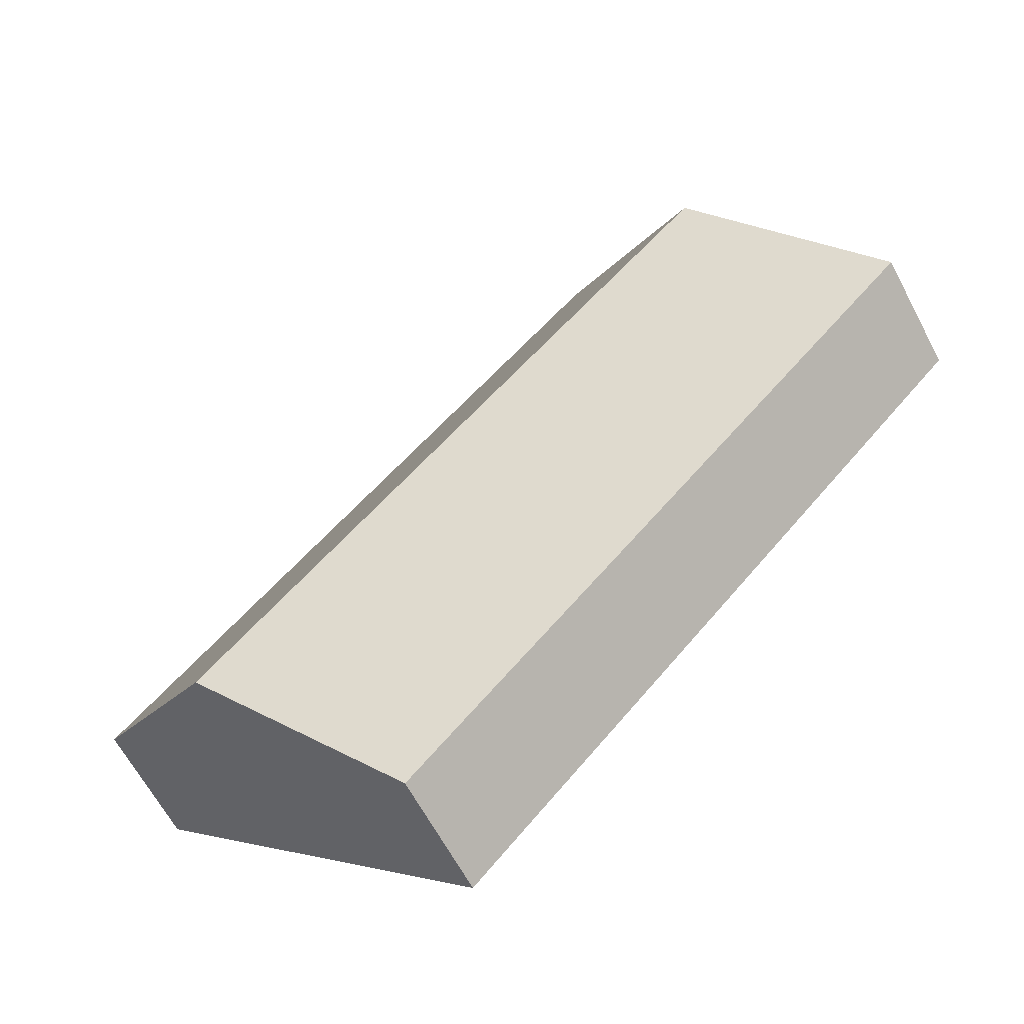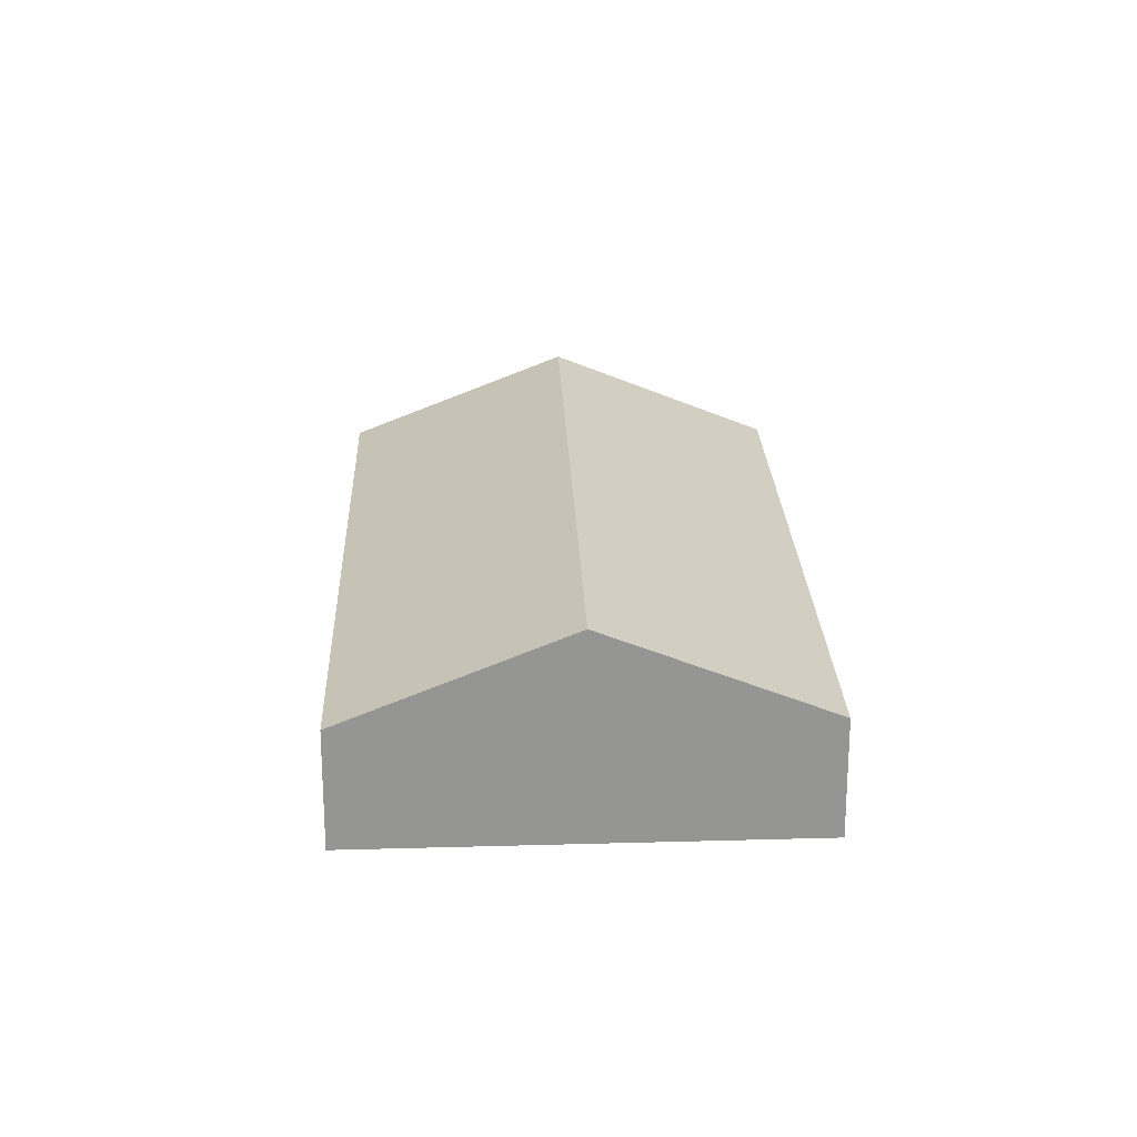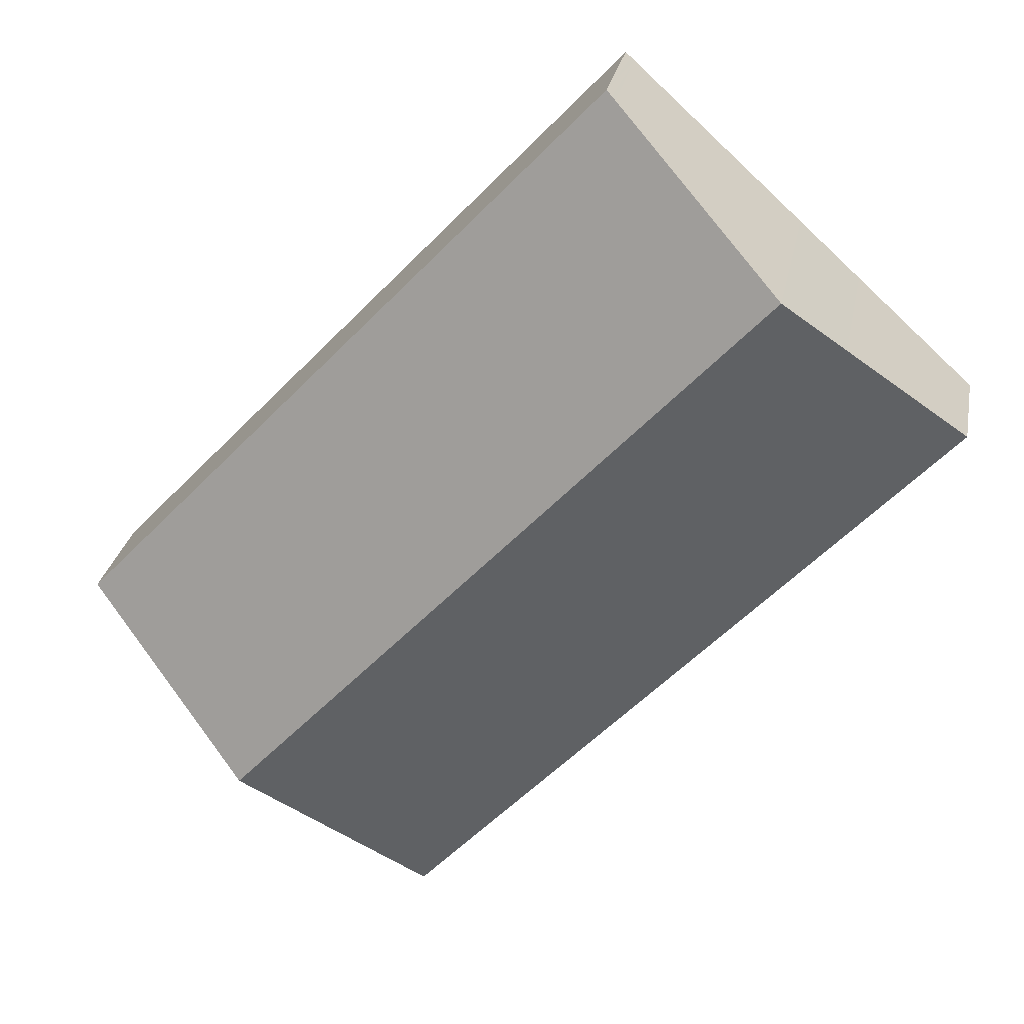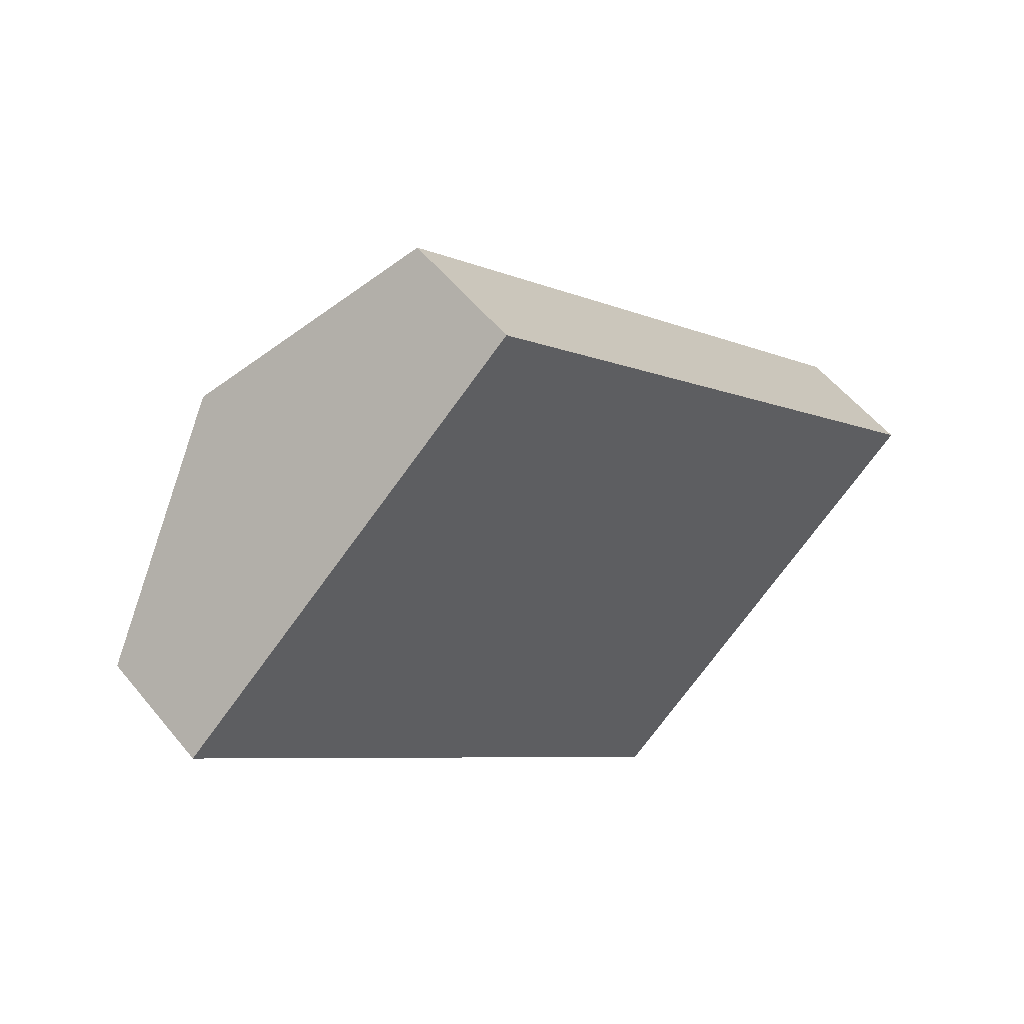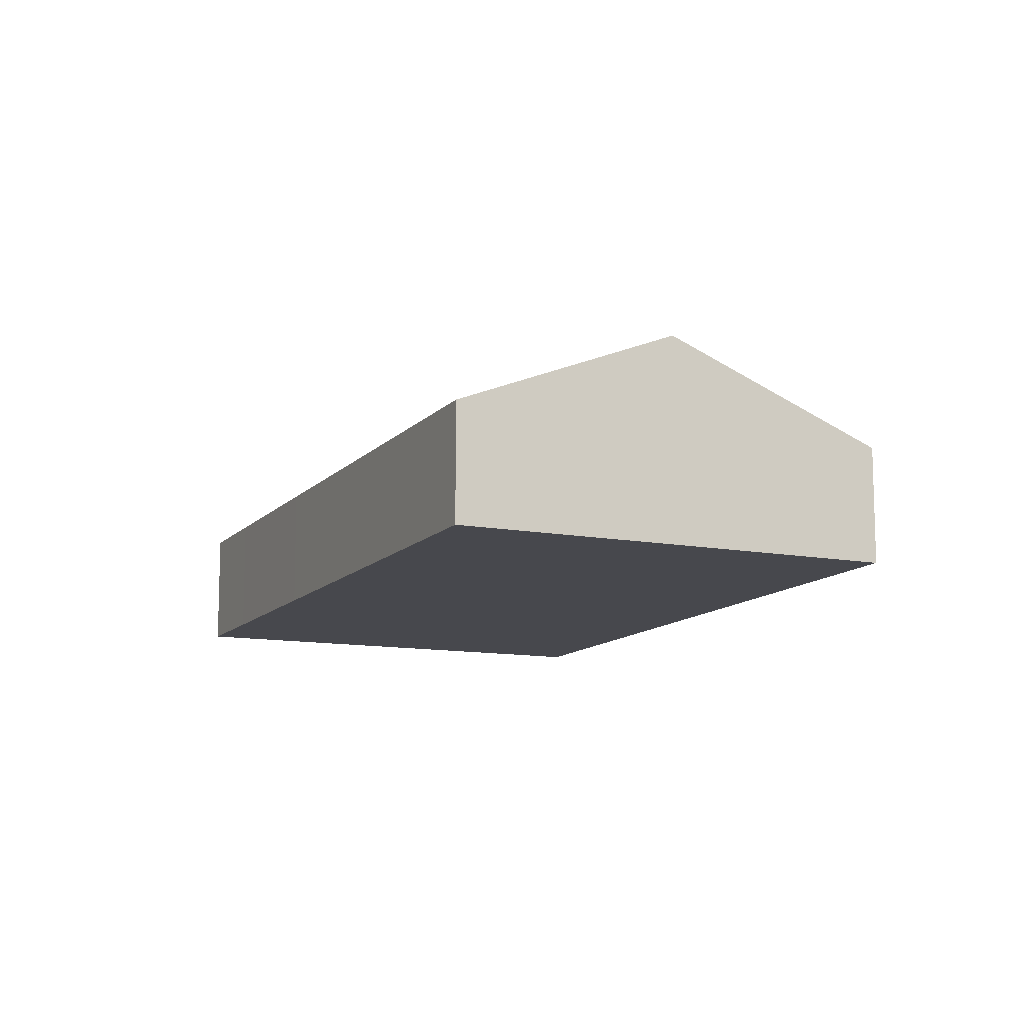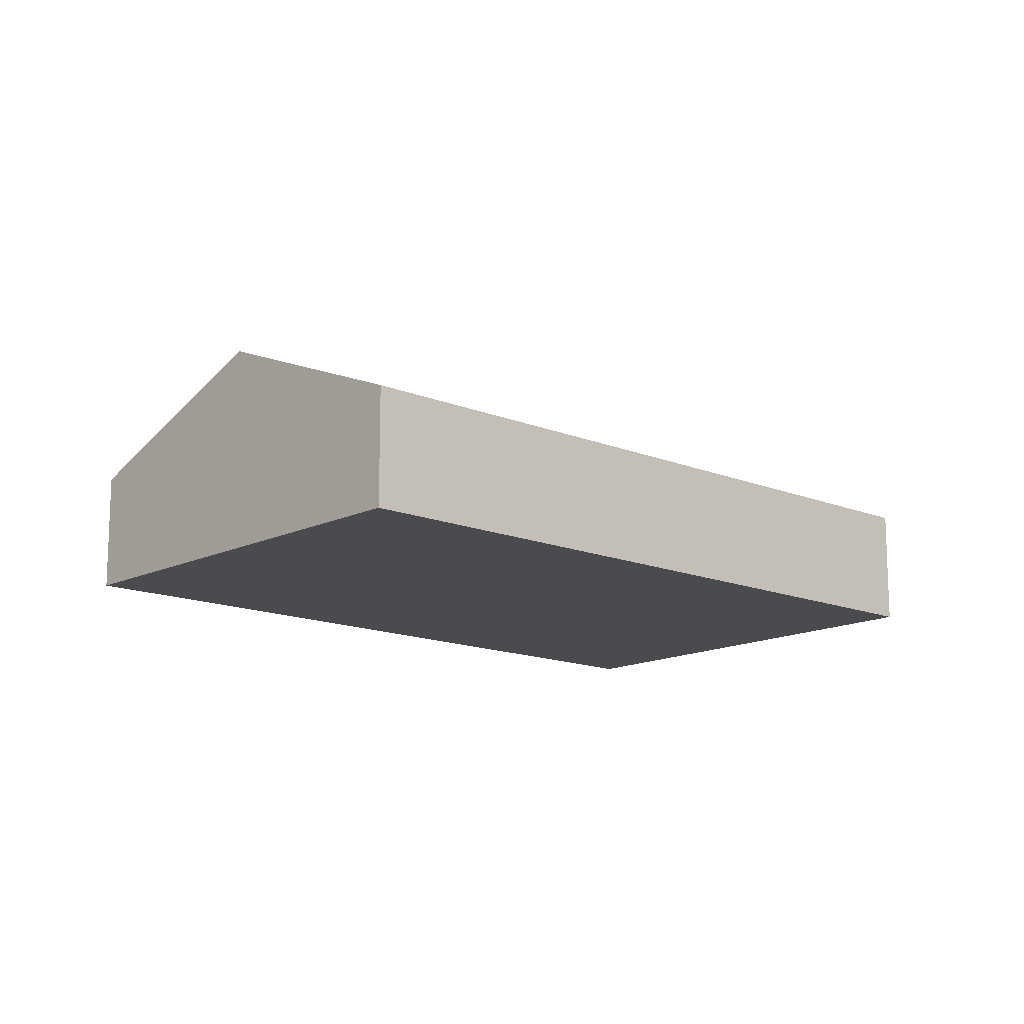
<metadata>
{"format":"obj","ext":"obj","renderer":"f3d","projection":"perspective","resolution":1024,"background":"white","views":[{"elev":-63.2,"azim":-152.2,"up":"+Z"},{"elev":22.9,"azim":-45.1,"up":"+Y"},{"elev":27.0,"azim":-169.4,"up":"+Z"},{"elev":54.5,"azim":-38.2,"up":"+Z"},{"elev":-11.8,"azim":-67.1,"up":"+Y"},{"elev":-14.3,"azim":4.7,"up":"+Y"}]}
</metadata>
<code>
v  10.25 12.55 9.328
v  51.13 7.266 -14.8
v  41.36 12.55 -24.06
v  51.18 7.238 -14.75
v  51.48 7.077 -14.47
v  19.95 7.402 18.15
v  20.46 7.129 18.62
v  20.14 7.299 18.33
v  31.06 7.104 -33.35
v  31.29 7.104 -33.59
v  26.96 7.108 -28.94
v  19.02 7.103 -20.44
v  0.124 7.109 -0.133
v  0 7.109 4.353e-16
v  6.752 10.69 6.143
v  31.29 2.057e-15 -33.59
v  31.06 2.042e-15 -33.35
v  26.96 1.772e-15 -28.94
v  19.02 1.251e-15 -20.44
v  0.124 8.144e-18 -0.133
v  0 0 0
v  6.752 -3.762e-16 6.143
v  10.25 -5.712e-16 9.328
v  19.95 -1.112e-15 18.15
v  20.14 -1.122e-15 18.33
v  20.46 -1.14e-15 18.62
v  51.48 8.862e-16 -14.47
v  51.13 9.064e-16 -14.8
v  51.18 9.034e-16 -14.75
v  41.36 1.473e-15 -24.06
g defaultobject
f 1 2 3
f 2 1 4
f 4 1 5
f 5 1 6
f 5 6 7
f 7 6 8
f 9 3 10
f 3 9 11
f 3 11 12
f 3 12 13
f 3 13 14
f 3 14 15
f 3 15 1
f 16 9 10
f 9 16 11
f 11 16 17
f 11 17 18
f 11 18 12
f 12 18 19
f 12 19 13
f 13 19 20
f 13 20 14
f 14 20 21
f 21 15 14
f 15 21 22
f 15 22 1
f 1 22 23
f 1 23 6
f 6 23 24
f 6 24 8
f 8 24 7
f 7 24 25
f 7 25 26
f 26 5 7
f 5 26 27
f 2 10 3
f 10 2 4
f 10 4 5
f 10 5 27
f 10 27 16
f 16 27 28
f 28 27 29
f 16 28 30
f 30 17 16
f 17 30 18
f 18 30 28
f 18 28 19
f 19 28 29
f 19 29 27
f 19 27 26
f 19 26 20
f 20 26 24
f 20 24 22
f 20 22 21
f 22 24 23
f 24 26 25

</code>
